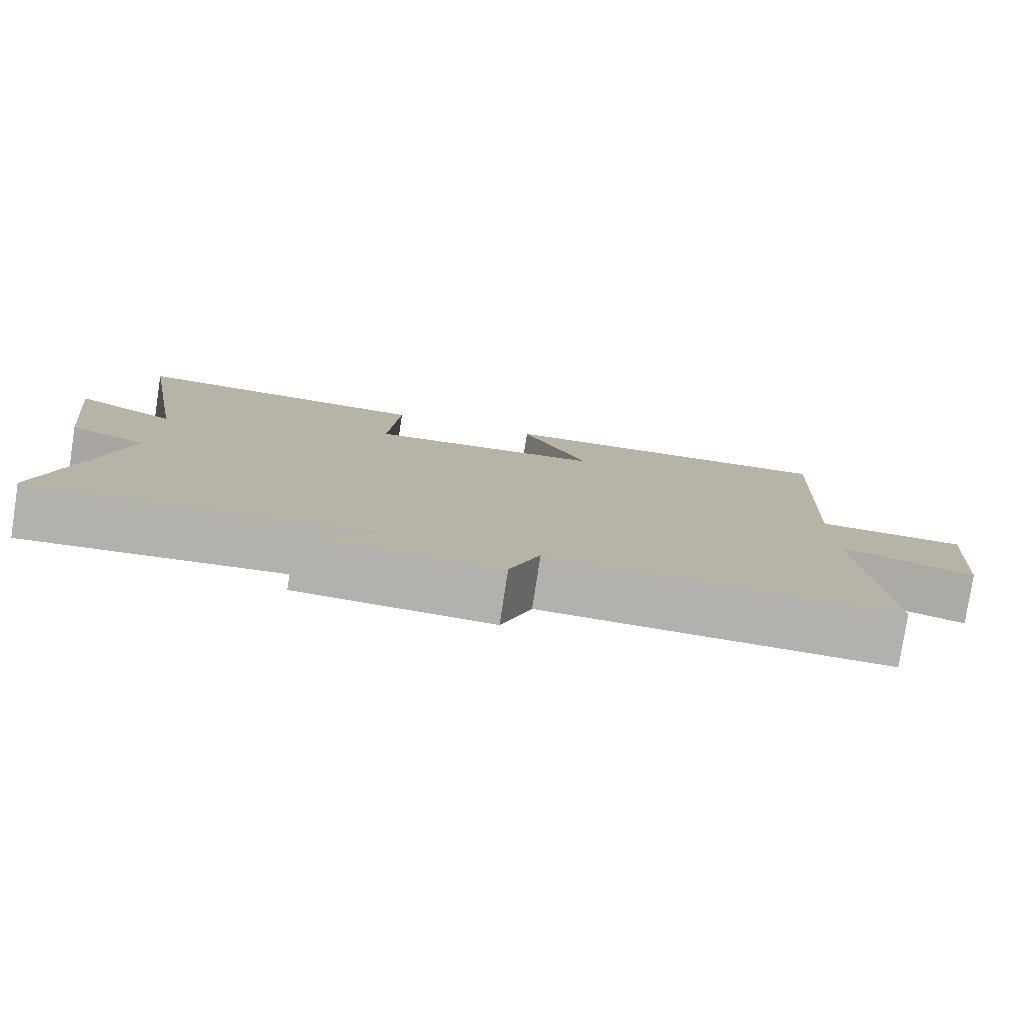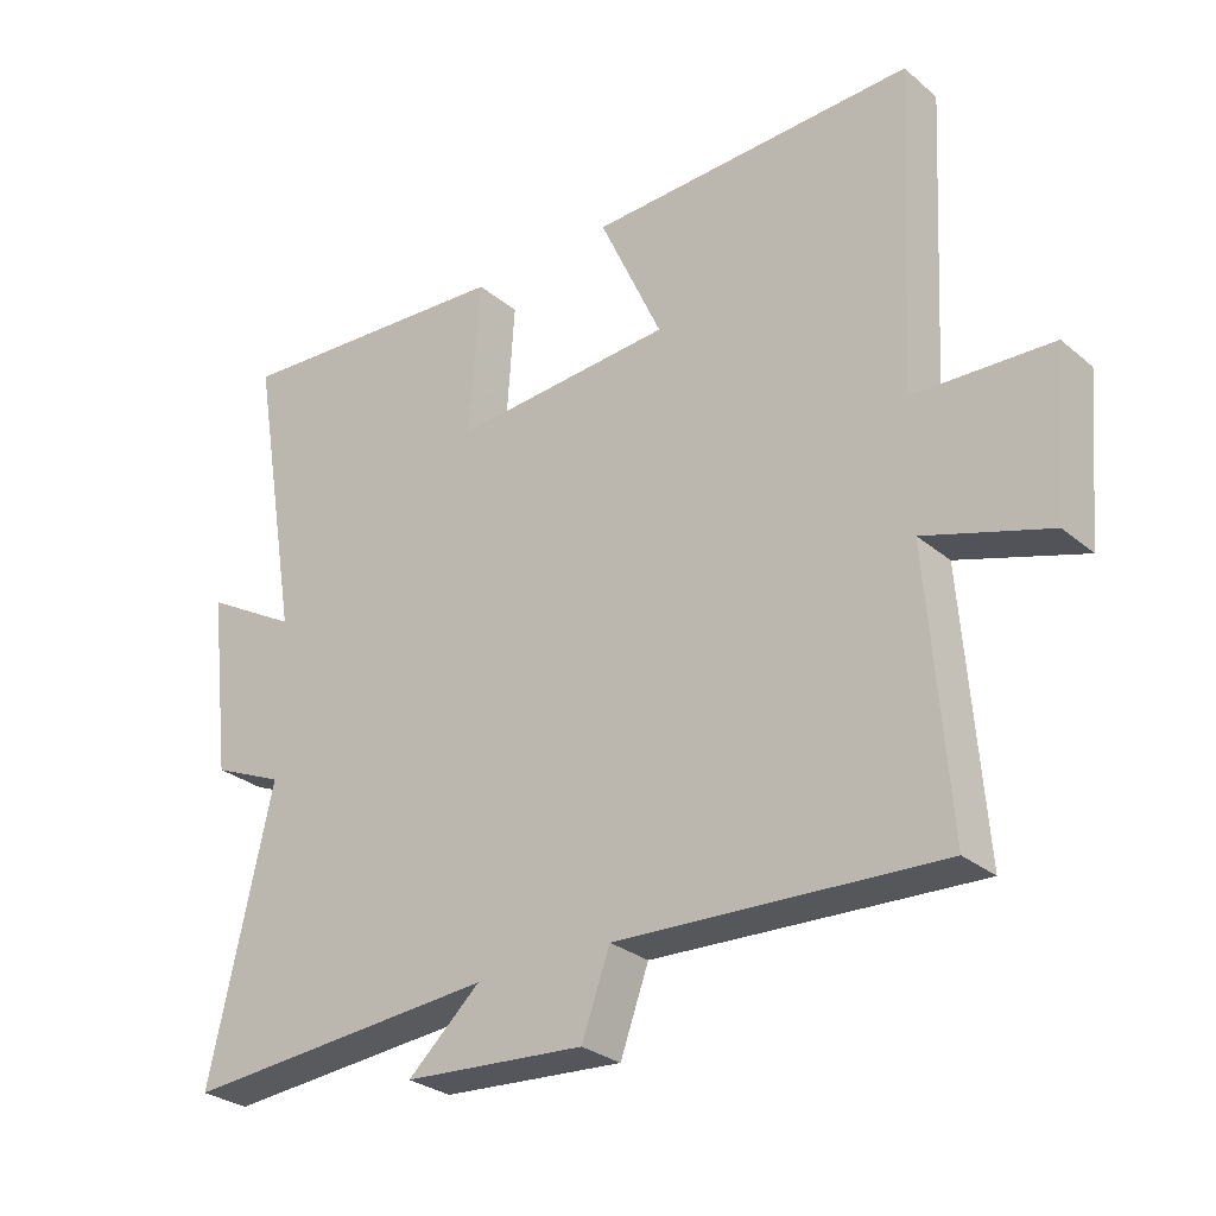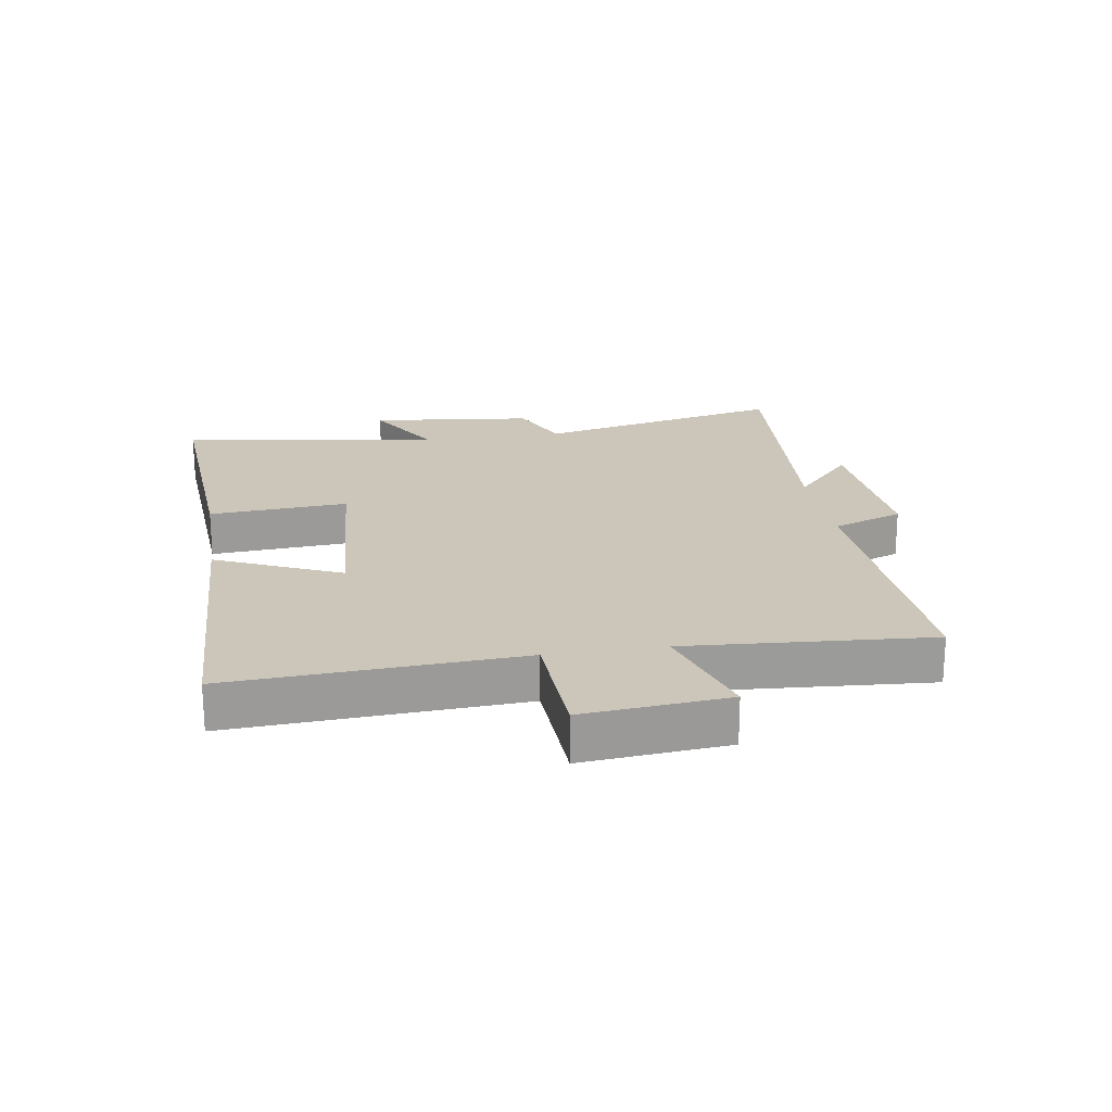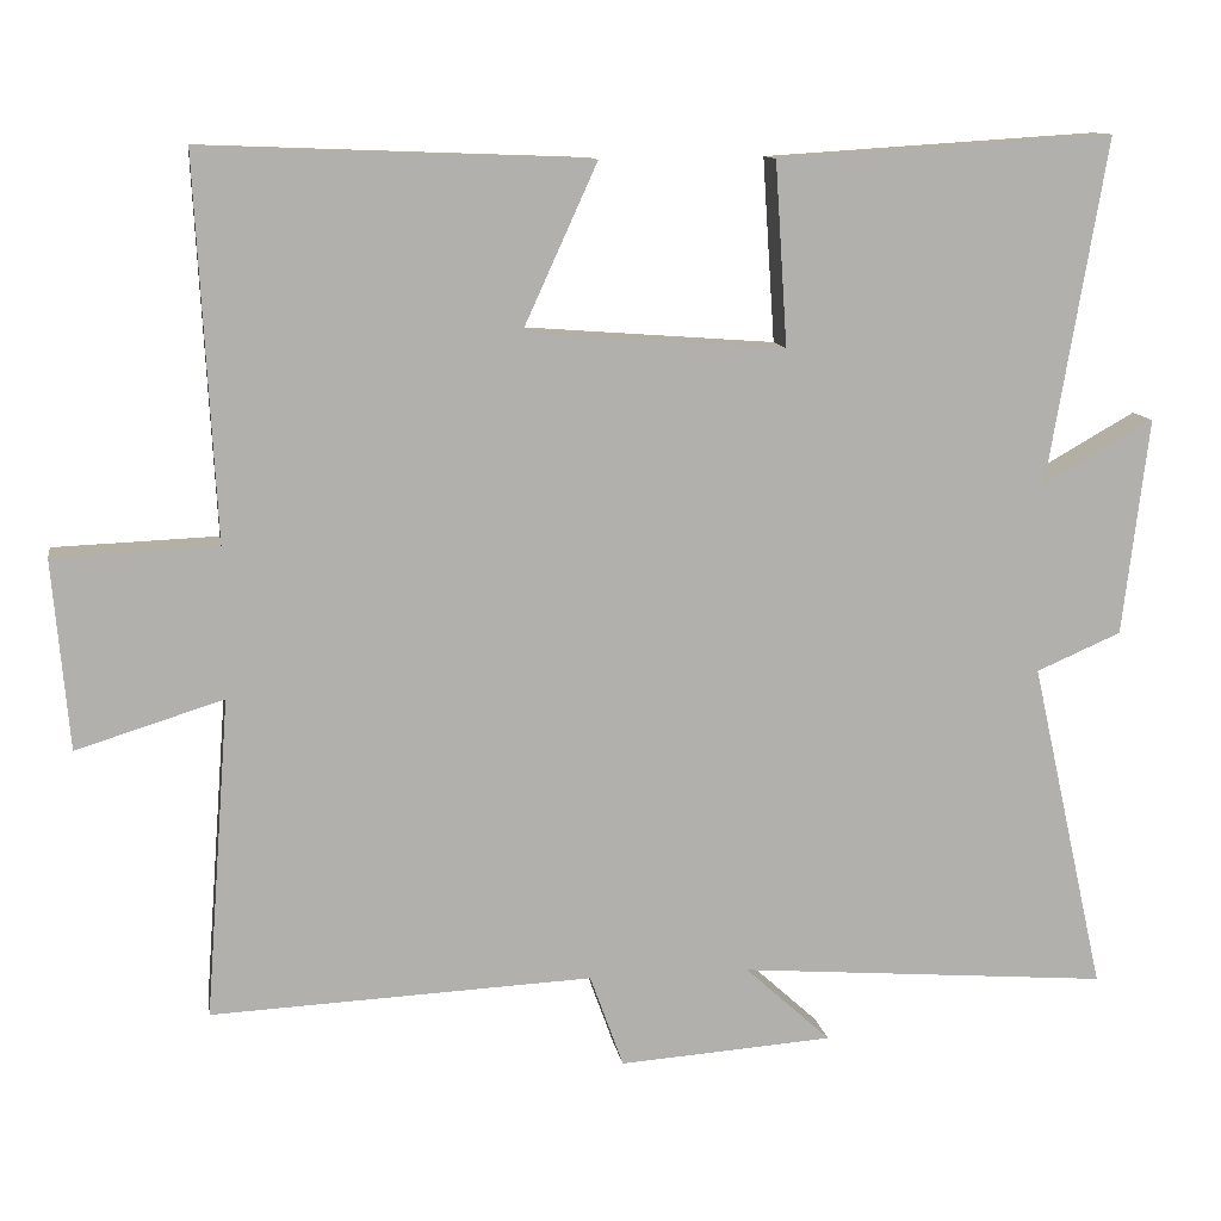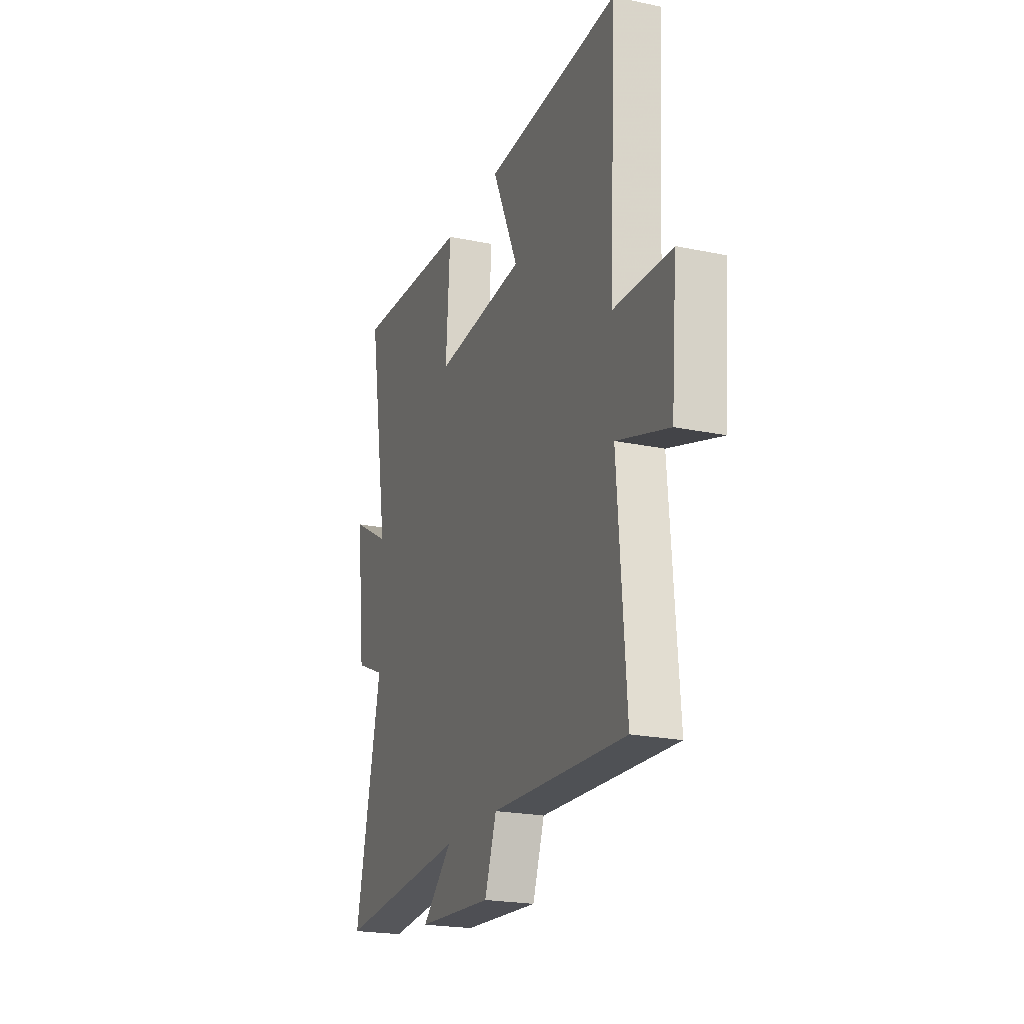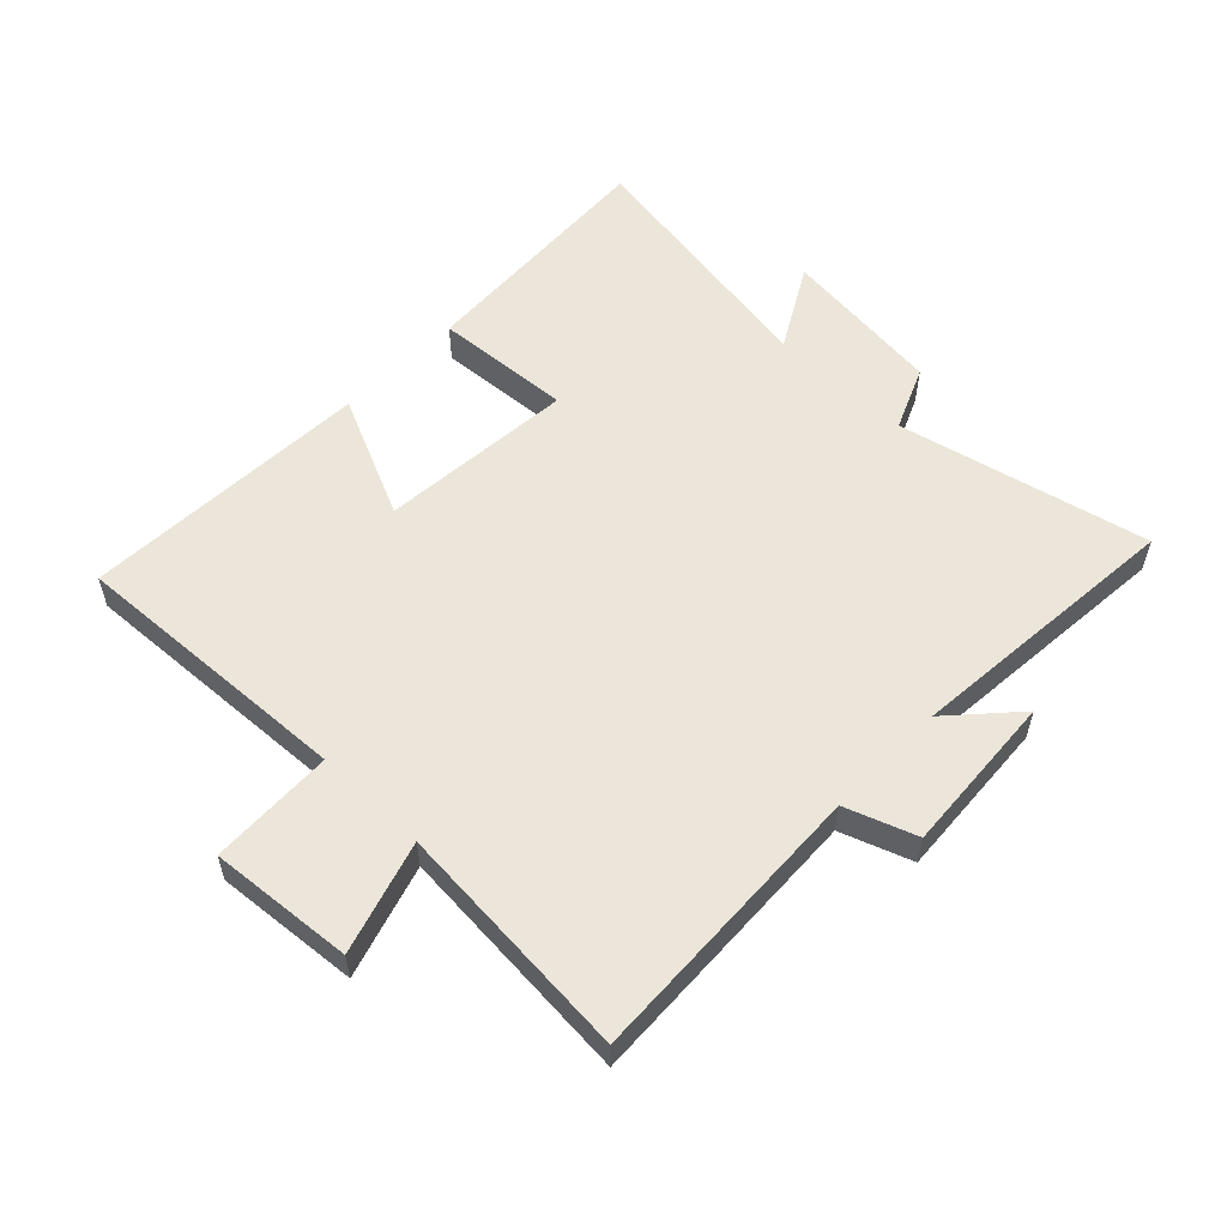
<metadata>
{"format":"obj","ext":"obj","renderer":"f3d","projection":"perspective","resolution":1024,"background":"white","views":[{"elev":-79.4,"azim":-8.7,"up":"+Z"},{"elev":-28.6,"azim":39.1,"up":"+Z"},{"elev":20.8,"azim":80.7,"up":"+Y"},{"elev":11.5,"azim":170.8,"up":"+Z"},{"elev":-21.9,"azim":69.8,"up":"+Z"},{"elev":55.6,"azim":134.1,"up":"+Y"}]}
</metadata>
<code>
v -0.572 0.07 0.526
v -0.16 0.07 0.5
v -0.175 0.07 0.276
v 0.143 0.07 0.3
v 0.052 0.07 0.5
v 0.524 0.07 0.518
v 0.5 0.07 0.055
v 0.7 0.07 0.047
v 0.68 0.07 -0.185
v 0.5 0.07 -0.129
v 0.53 0.07 -0.521
v 0.063 0.07 -0.5
v 0.022 0.07 -0.614
v -0.24 0.07 -0.596
v -0.135 0.07 -0.5
v -0.591 0.07 -0.537
v -0.5 0.07 -0.131
v -0.604 0.07 -0.086
v -0.636 0.07 0.18
v -0.5 0.07 0.103
v -0.572 0 0.526
v -0.16 0 0.5
v -0.175 0 0.276
v 0.143 0 0.3
v 0.052 0 0.5
v 0.524 0 0.518
v 0.5 0 0.055
v 0.7 0 0.047
v 0.68 0 -0.185
v 0.5 0 -0.129
v 0.53 0 -0.521
v 0.063 0 -0.5
v 0.022 0 -0.614
v -0.24 0 -0.596
v -0.135 0 -0.5
v -0.591 0 -0.537
v -0.5 0 -0.131
v -0.604 0 -0.086
v -0.636 0 0.18
v -0.5 0 0.103
f 17 18 19 20
f 15 16 17
f 15 17 20
f 12 13 14 15
f 12 15 20 1
f 10 11 12
f 7 8 9 10
f 7 10 12
f 4 5 6 7
f 3 4 7 12
f 1 2 3
f 1 3 12
f 40 39 38 37
f 37 36 35
f 40 37 35
f 35 34 33 32
f 21 40 35 32
f 32 31 30
f 30 29 28 27
f 32 30 27
f 27 26 25 24
f 32 27 24 23
f 23 22 21
f 32 23 21
f 1 21 22 2
f 2 22 23 3
f 3 23 24 4
f 4 24 25 5
f 5 25 26 6
f 6 26 27 7
f 7 27 28 8
f 8 28 29 9
f 9 29 30 10
f 10 30 31 11
f 11 31 32 12
f 12 32 33 13
f 13 33 34 14
f 14 34 35 15
f 15 35 36 16
f 16 36 37 17
f 17 37 38 18
f 18 38 39 19
f 19 39 40 20
f 20 40 21 1

</code>
